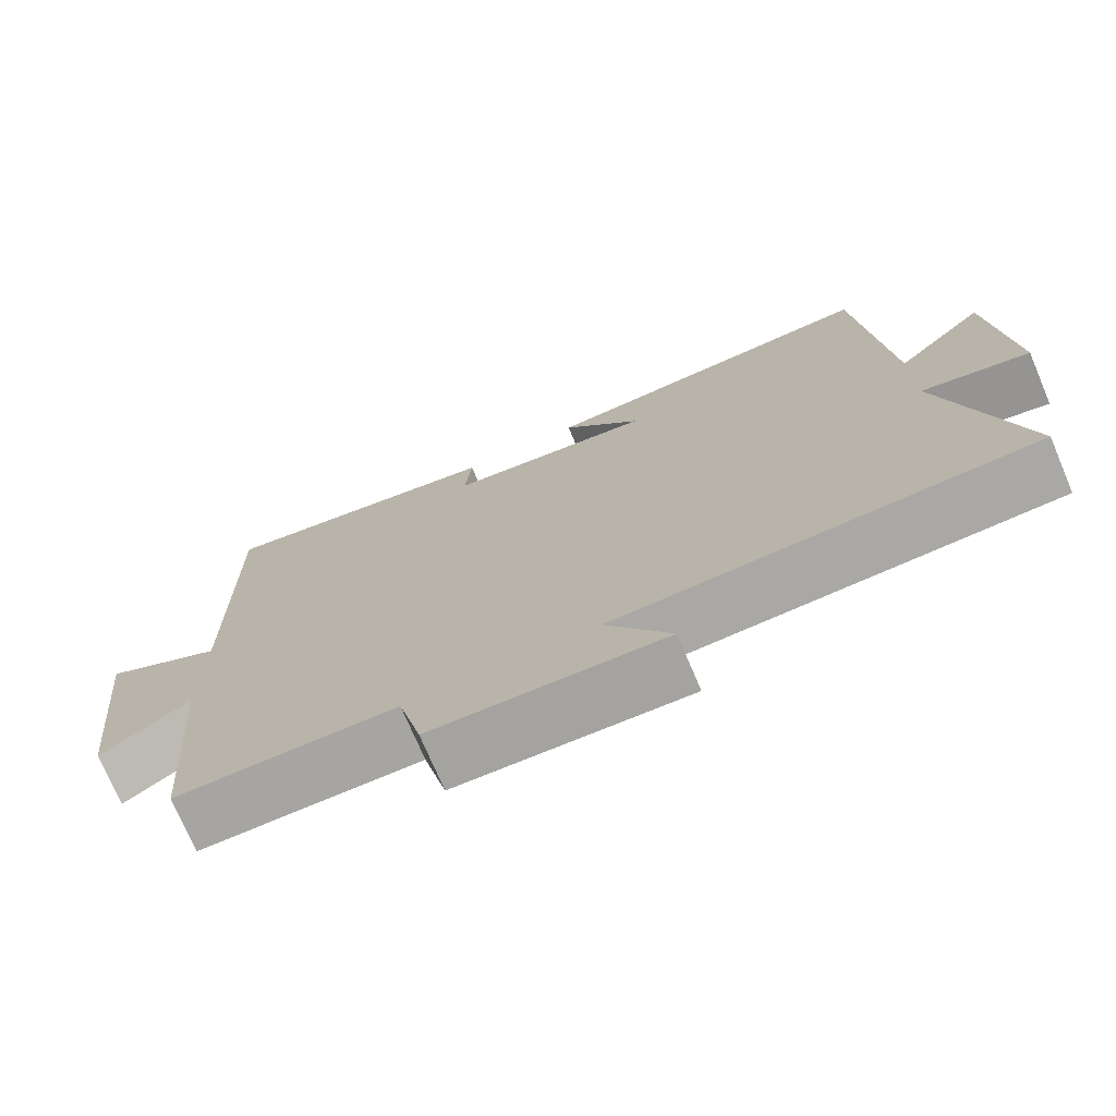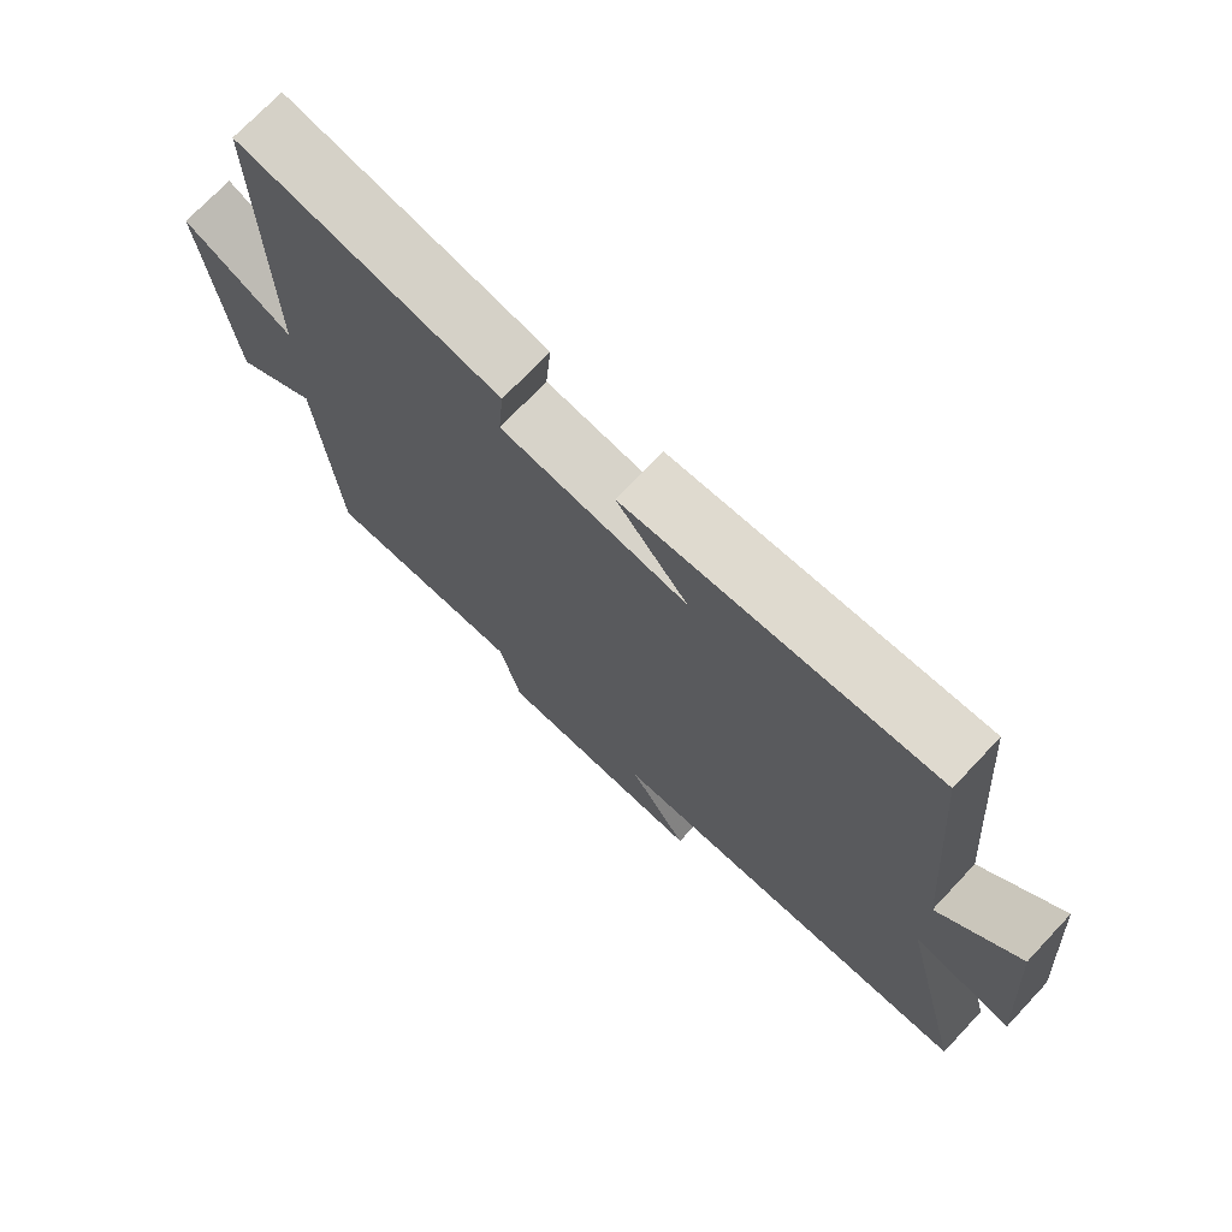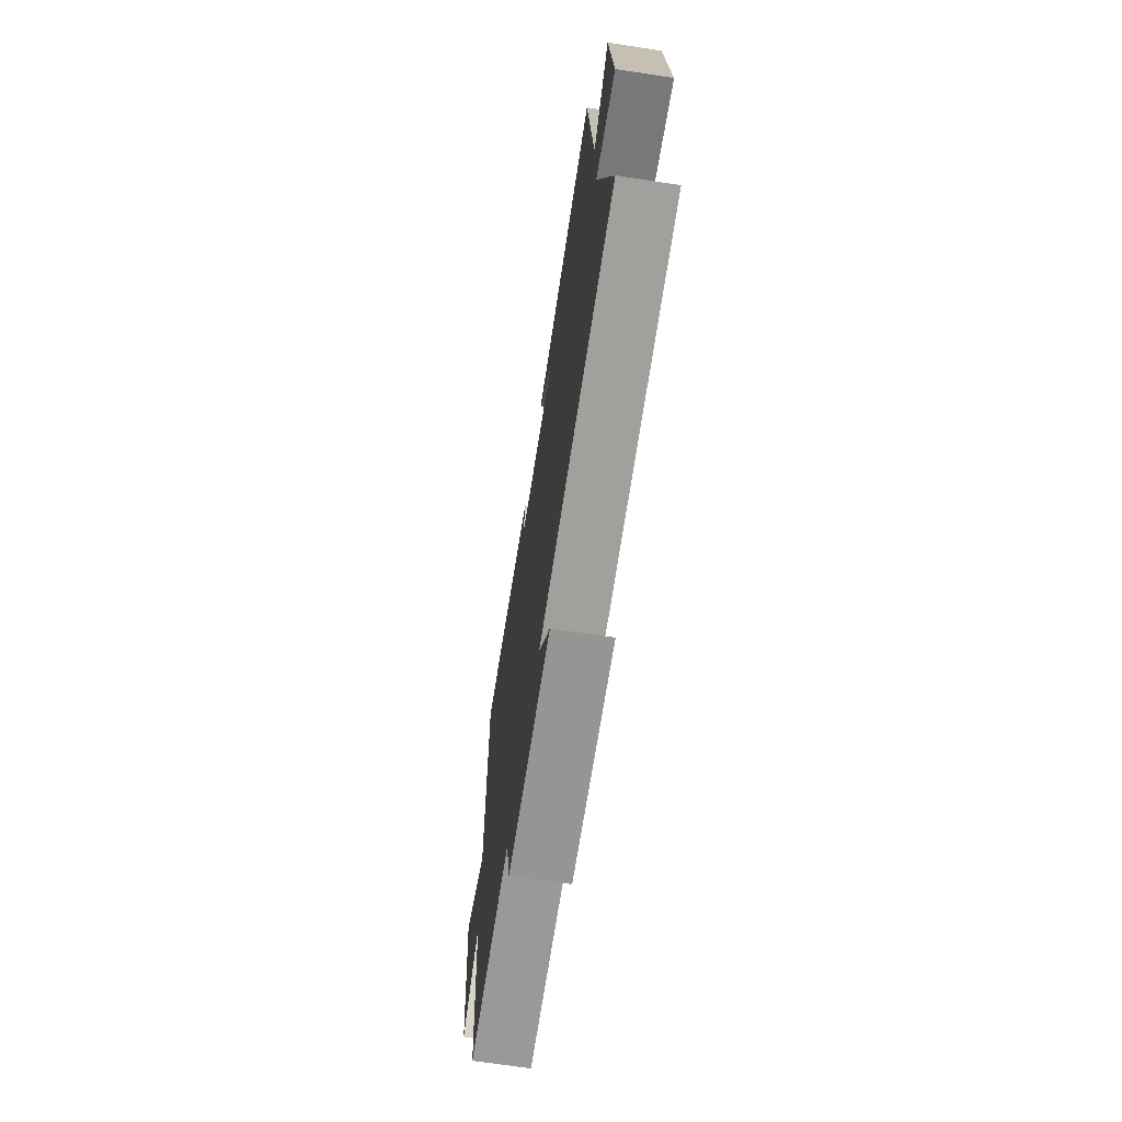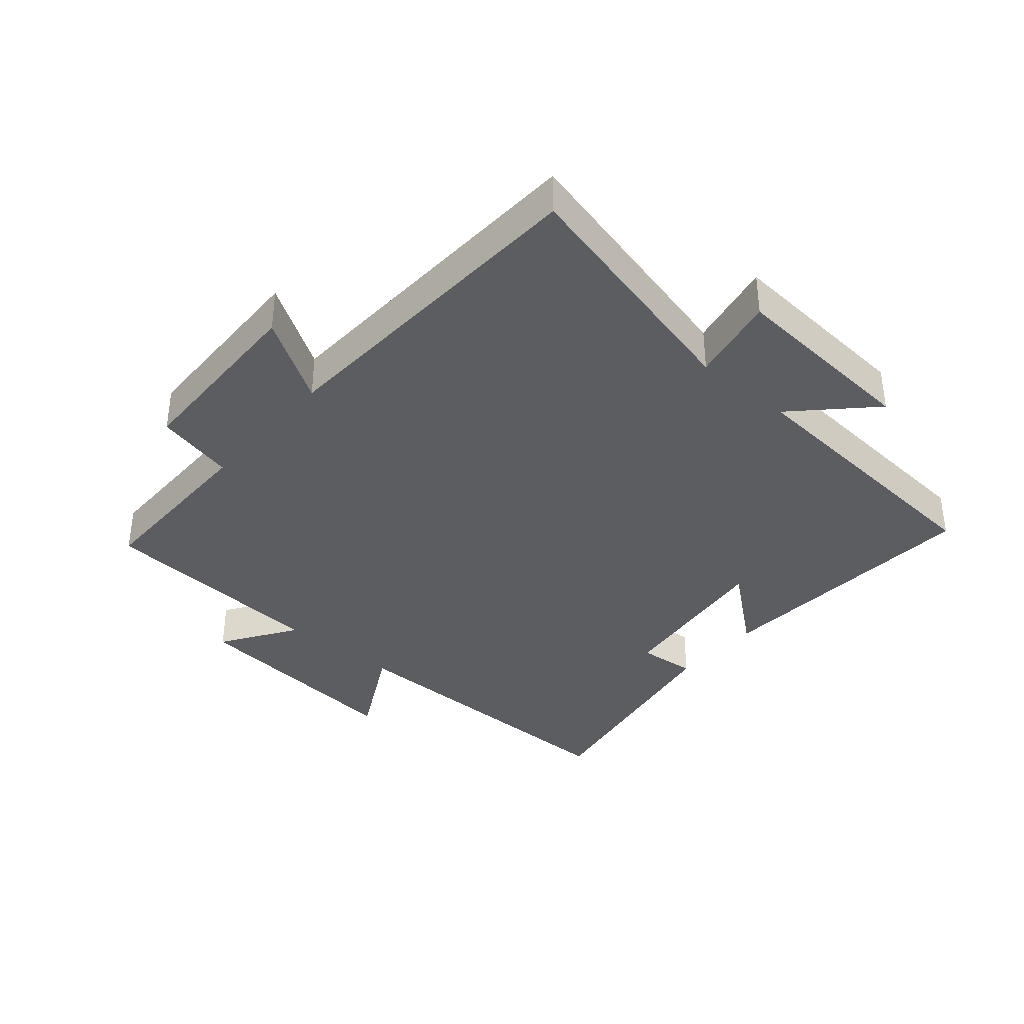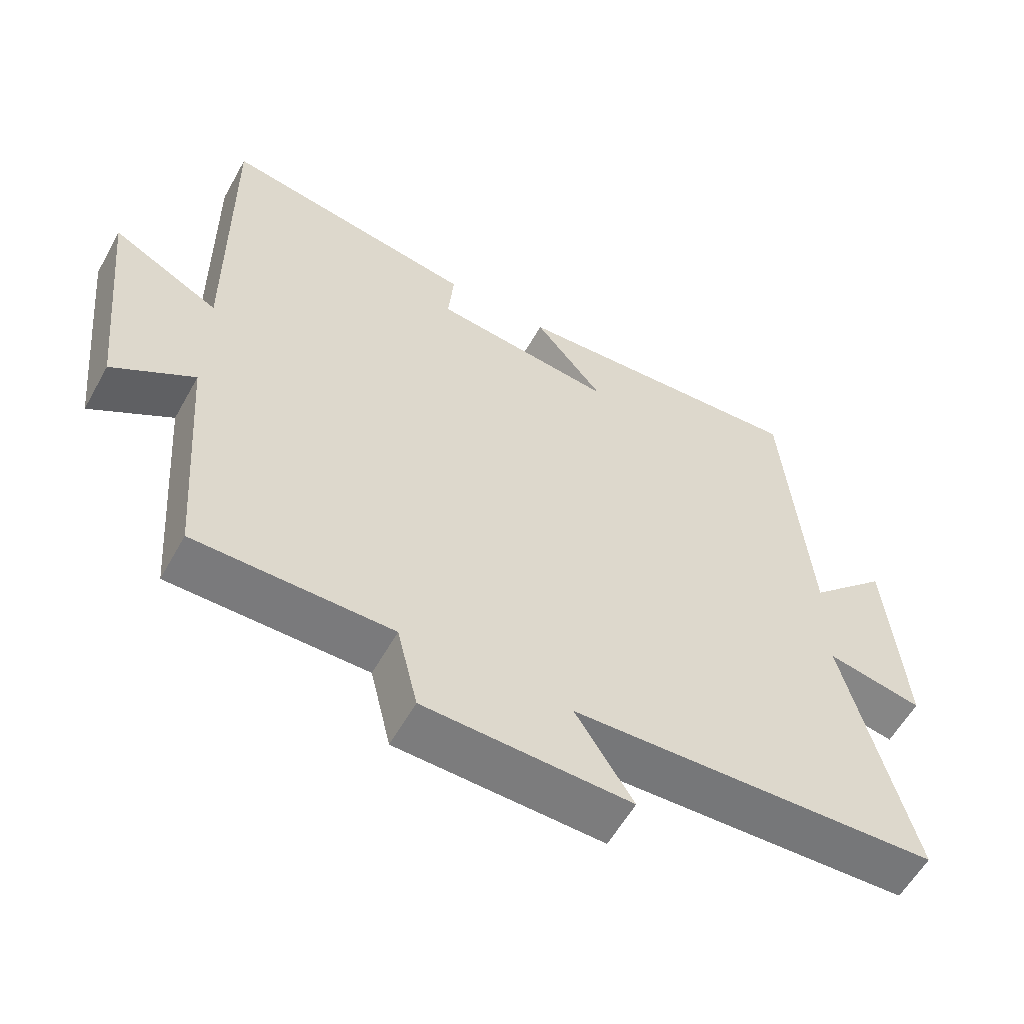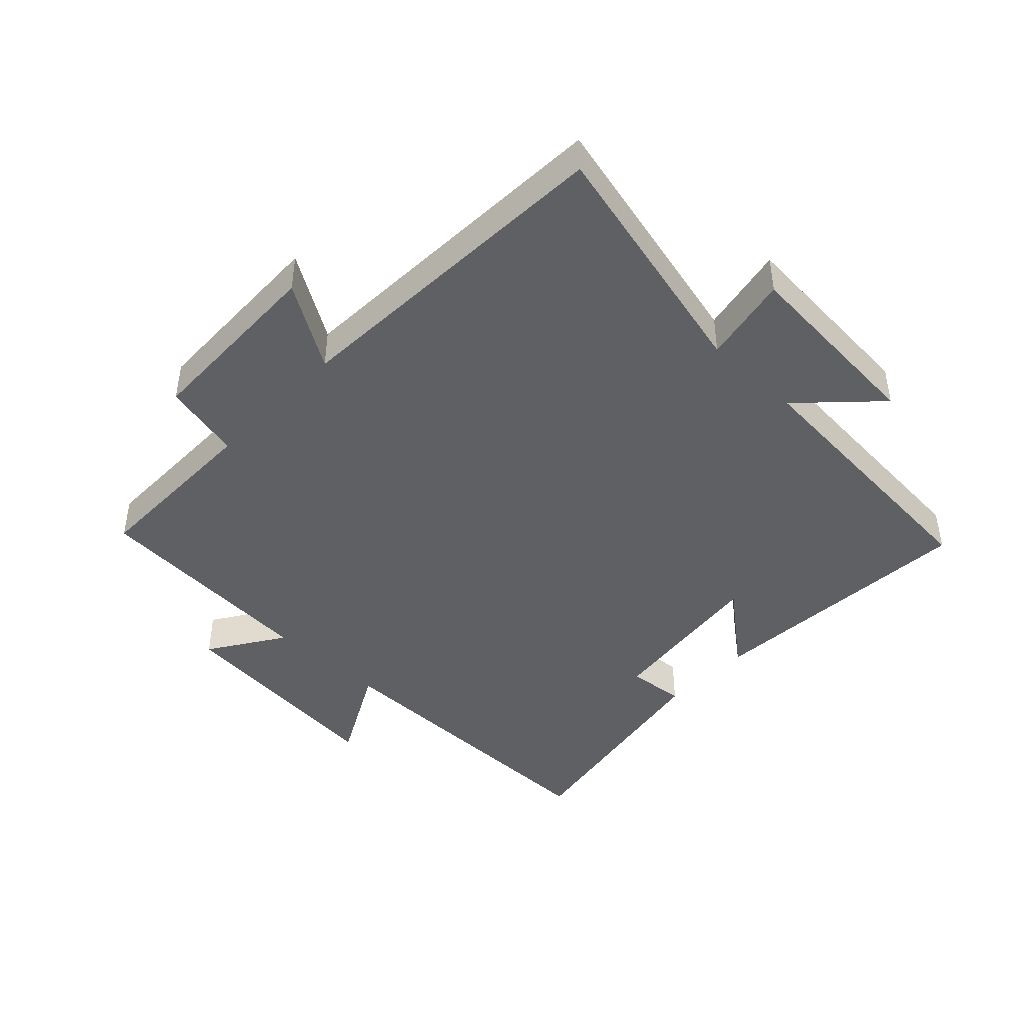
<metadata>
{"format":"obj","ext":"obj","renderer":"f3d","projection":"perspective","resolution":1024,"background":"white","views":[{"elev":-73.7,"azim":-157.0,"up":"+Z"},{"elev":72.5,"azim":-136.7,"up":"+Z"},{"elev":-68.9,"azim":-98.7,"up":"+Z"},{"elev":-36.8,"azim":-130.5,"up":"+Y"},{"elev":-58.2,"azim":151.0,"up":"+Z"},{"elev":-43.7,"azim":-133.5,"up":"+Y"}]}
</metadata>
<code>
v -0.597 0.07 -0.475
v -0.5 0.07 -0.079
v -0.64 0.07 -0.107
v -0.616 0.07 0.201
v -0.5 0.07 0.085
v -0.464 0.07 0.529
v -0.024 0.07 0.5
v -0.126 0.07 0.375
v 0.14 0.07 0.407
v 0.132 0.07 0.5
v 0.505 0.07 0.566
v 0.5 0.07 0.068
v 0.656 0.07 0.151
v 0.618 0.07 -0.209
v 0.5 0.07 -0.132
v 0.472 0.07 -0.5
v 0.186 0.07 -0.5
v 0.156 0.07 -0.626
v -0.144 0.07 -0.634
v -0.06 0.07 -0.5
v -0.597 0 -0.475
v -0.5 0 -0.079
v -0.64 0 -0.107
v -0.616 0 0.201
v -0.5 0 0.085
v -0.464 0 0.529
v -0.024 0 0.5
v -0.126 0 0.375
v 0.14 0 0.407
v 0.132 0 0.5
v 0.505 0 0.566
v 0.5 0 0.068
v 0.656 0 0.151
v 0.618 0 -0.209
v 0.5 0 -0.132
v 0.472 0 -0.5
v 0.186 0 -0.5
v 0.156 0 -0.626
v -0.144 0 -0.634
v -0.06 0 -0.5
f 17 18 19 20
f 15 16 17 20
f 15 20 1 2
f 12 13 14 15
f 12 15 2
f 9 10 11 12
f 8 9 12 2
f 5 6 7 8
f 5 8 2 3
f 3 4 5
f 40 39 38 37
f 40 37 36 35
f 22 21 40 35
f 35 34 33 32
f 22 35 32
f 32 31 30 29
f 22 32 29 28
f 28 27 26 25
f 23 22 28 25
f 25 24 23
f 1 21 22 2
f 2 22 23 3
f 3 23 24 4
f 4 24 25 5
f 5 25 26 6
f 6 26 27 7
f 7 27 28 8
f 8 28 29 9
f 9 29 30 10
f 10 30 31 11
f 11 31 32 12
f 12 32 33 13
f 13 33 34 14
f 14 34 35 15
f 15 35 36 16
f 16 36 37 17
f 17 37 38 18
f 18 38 39 19
f 19 39 40 20
f 20 40 21 1

</code>
